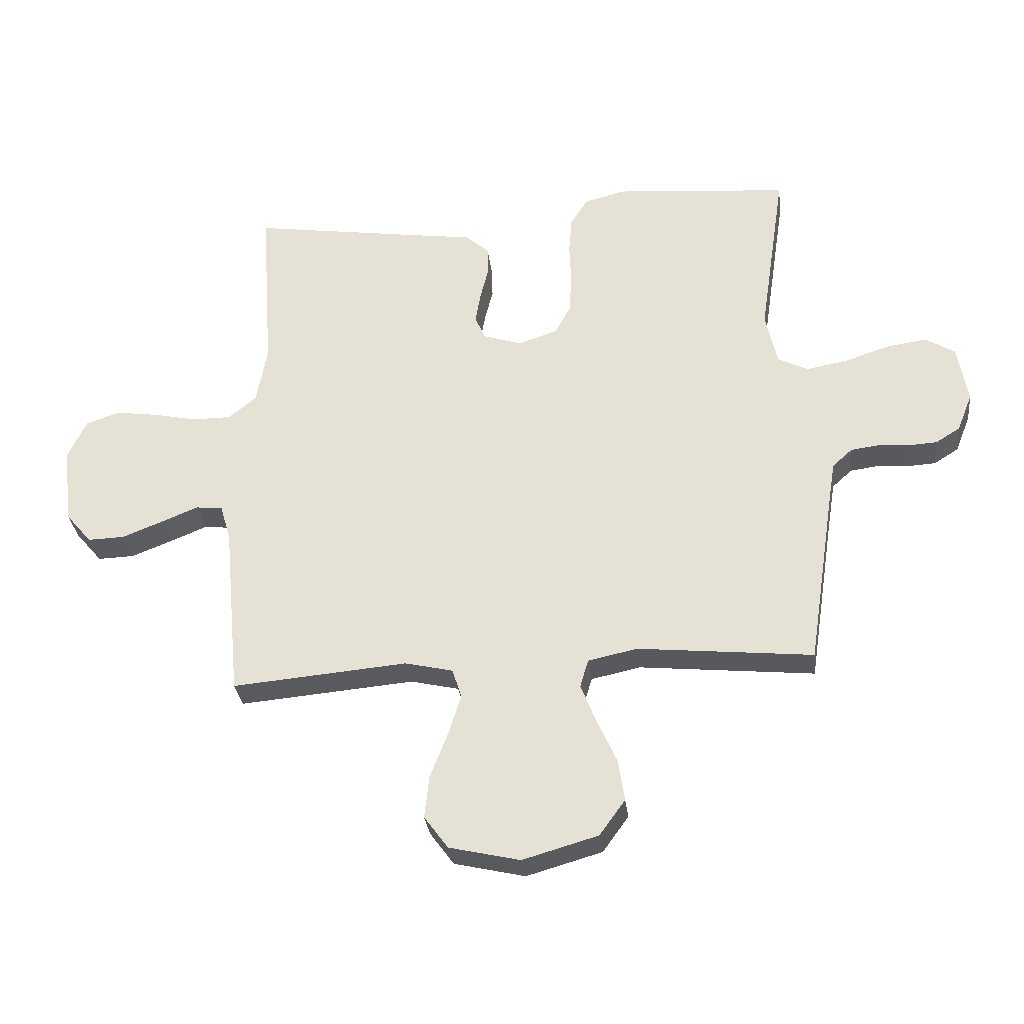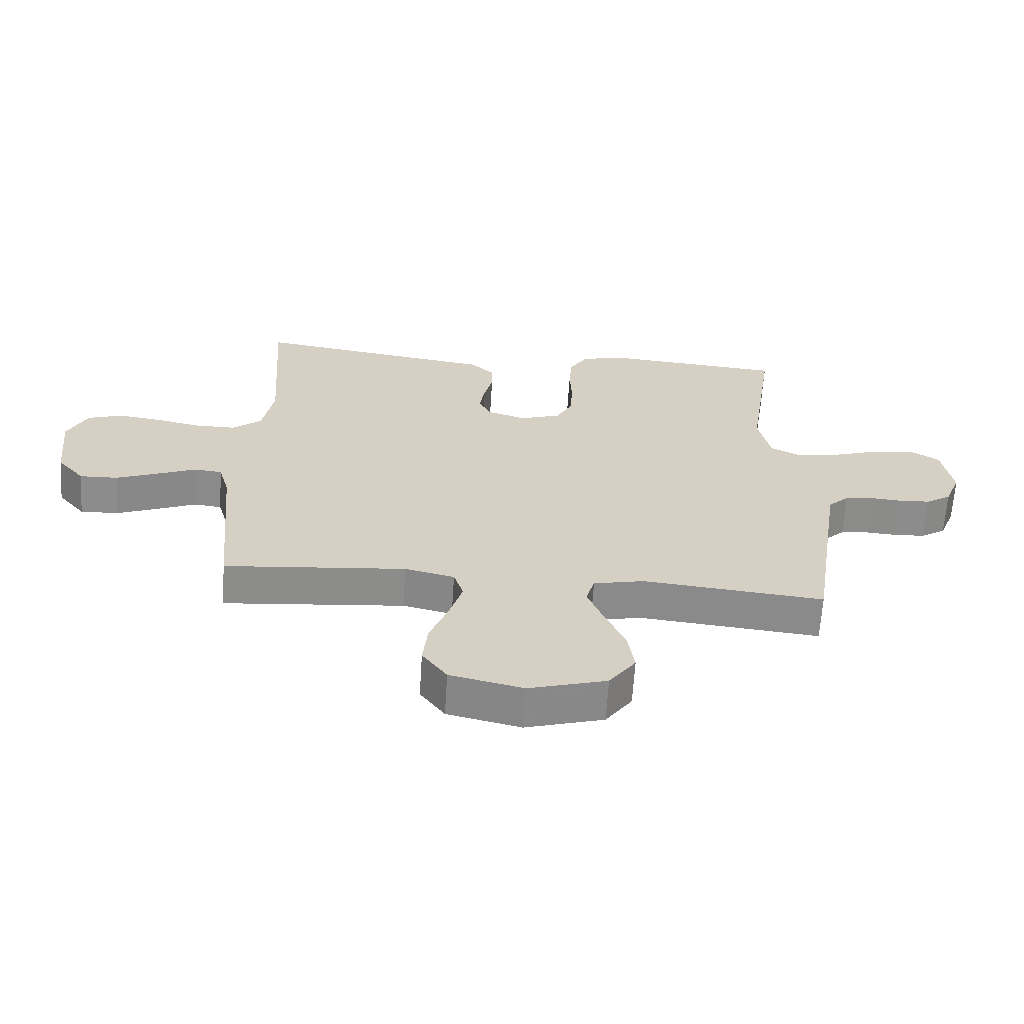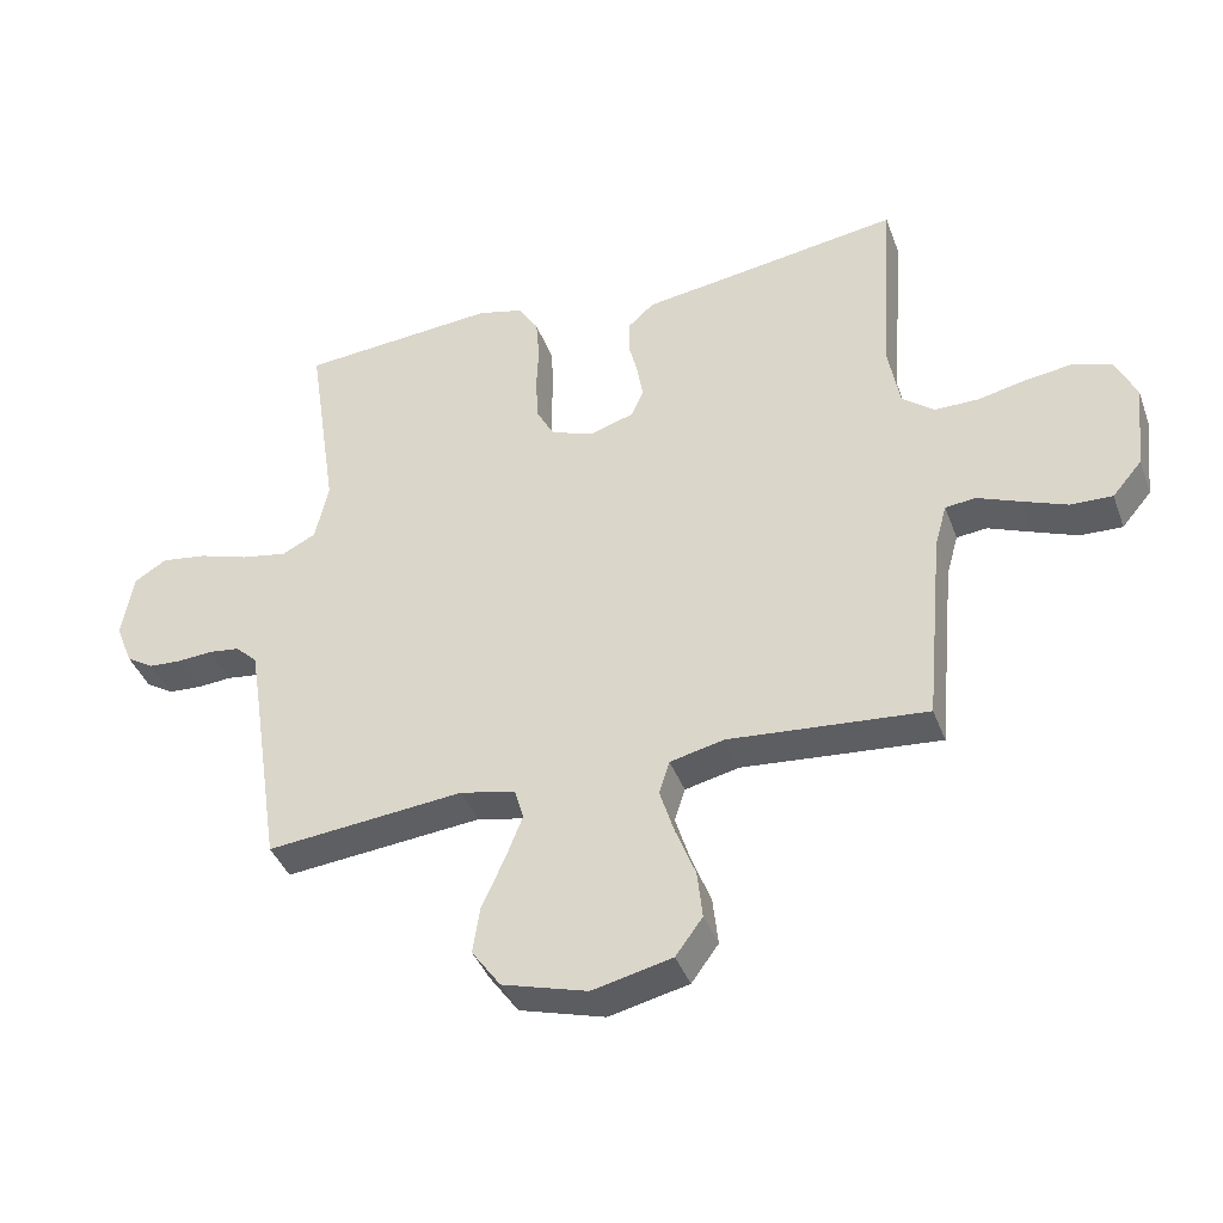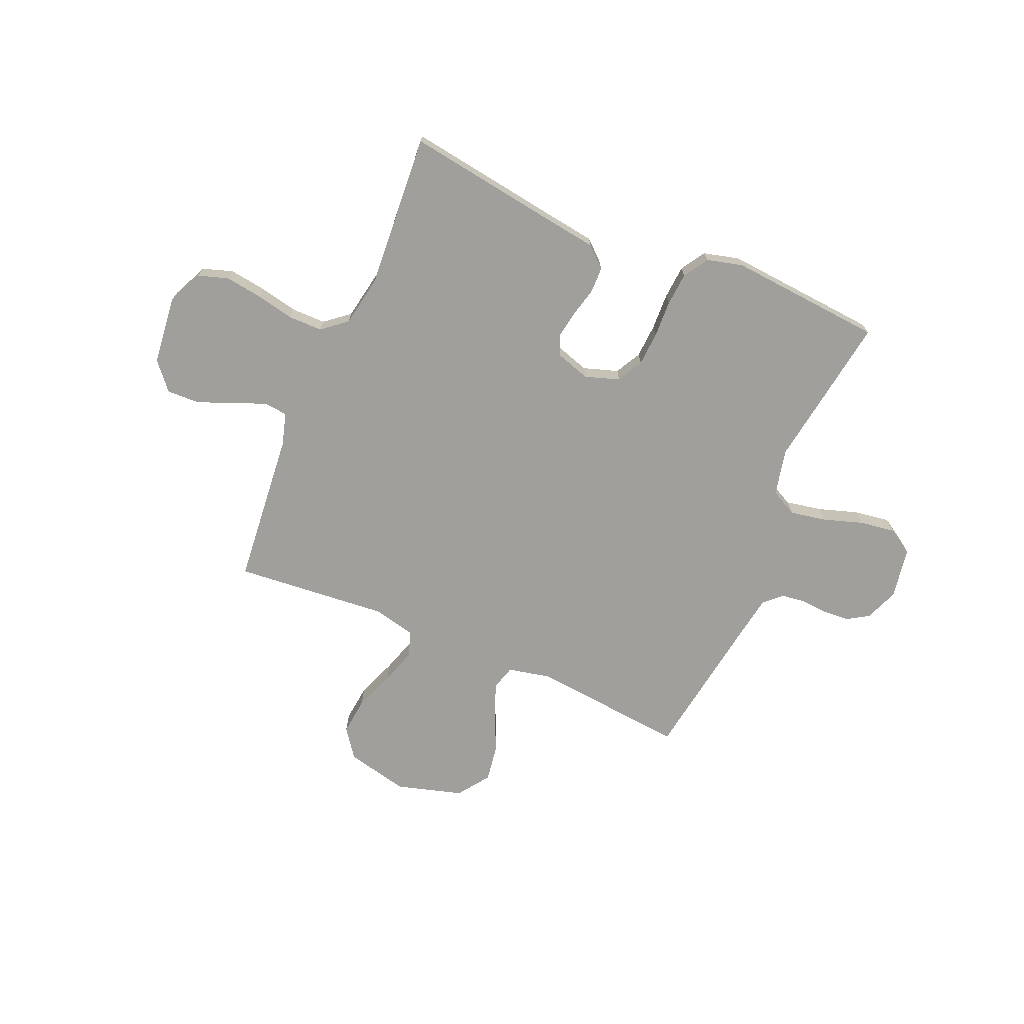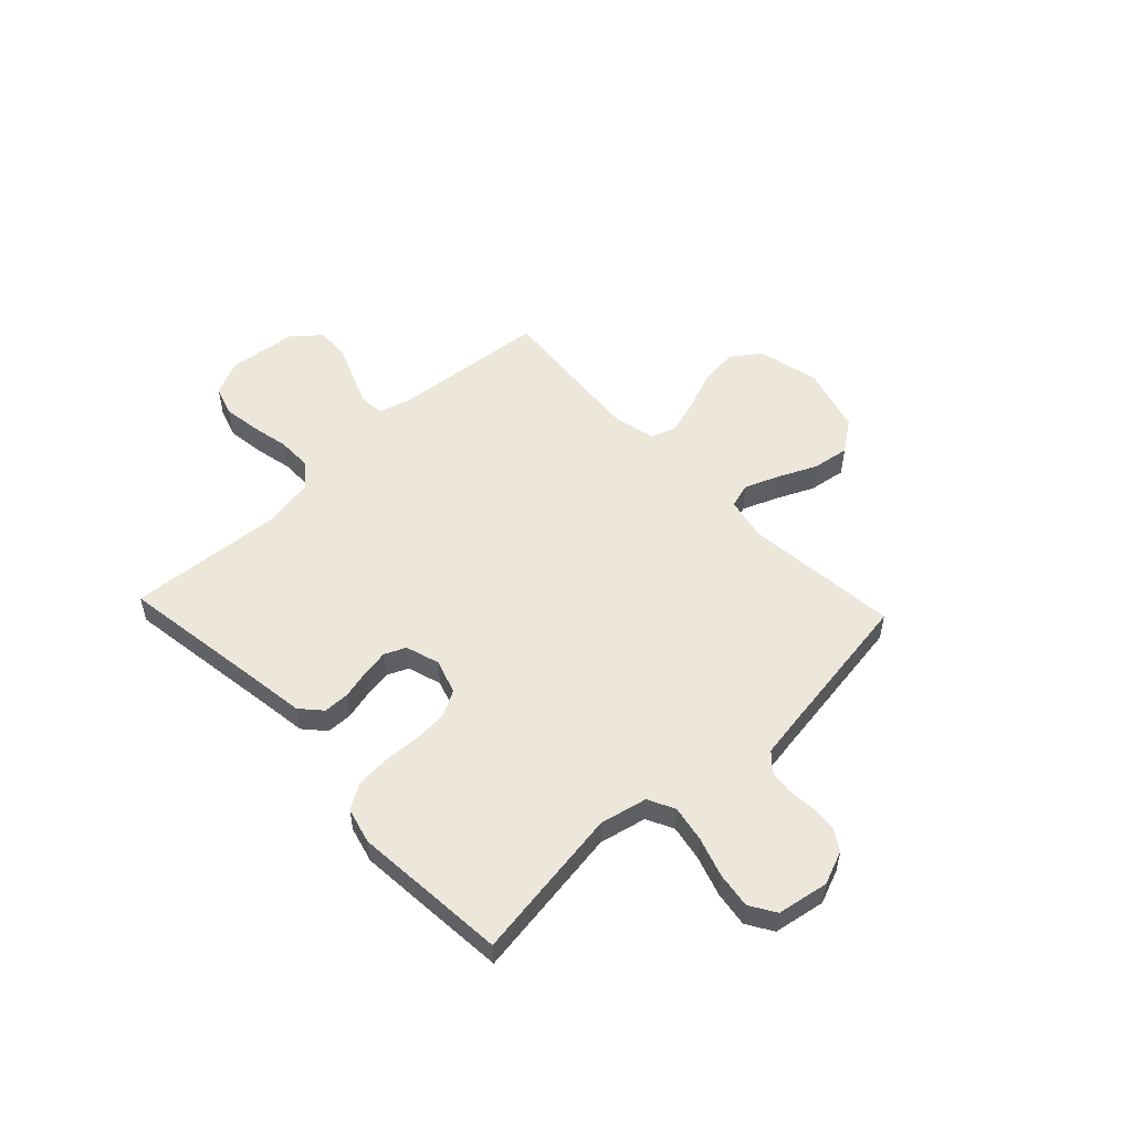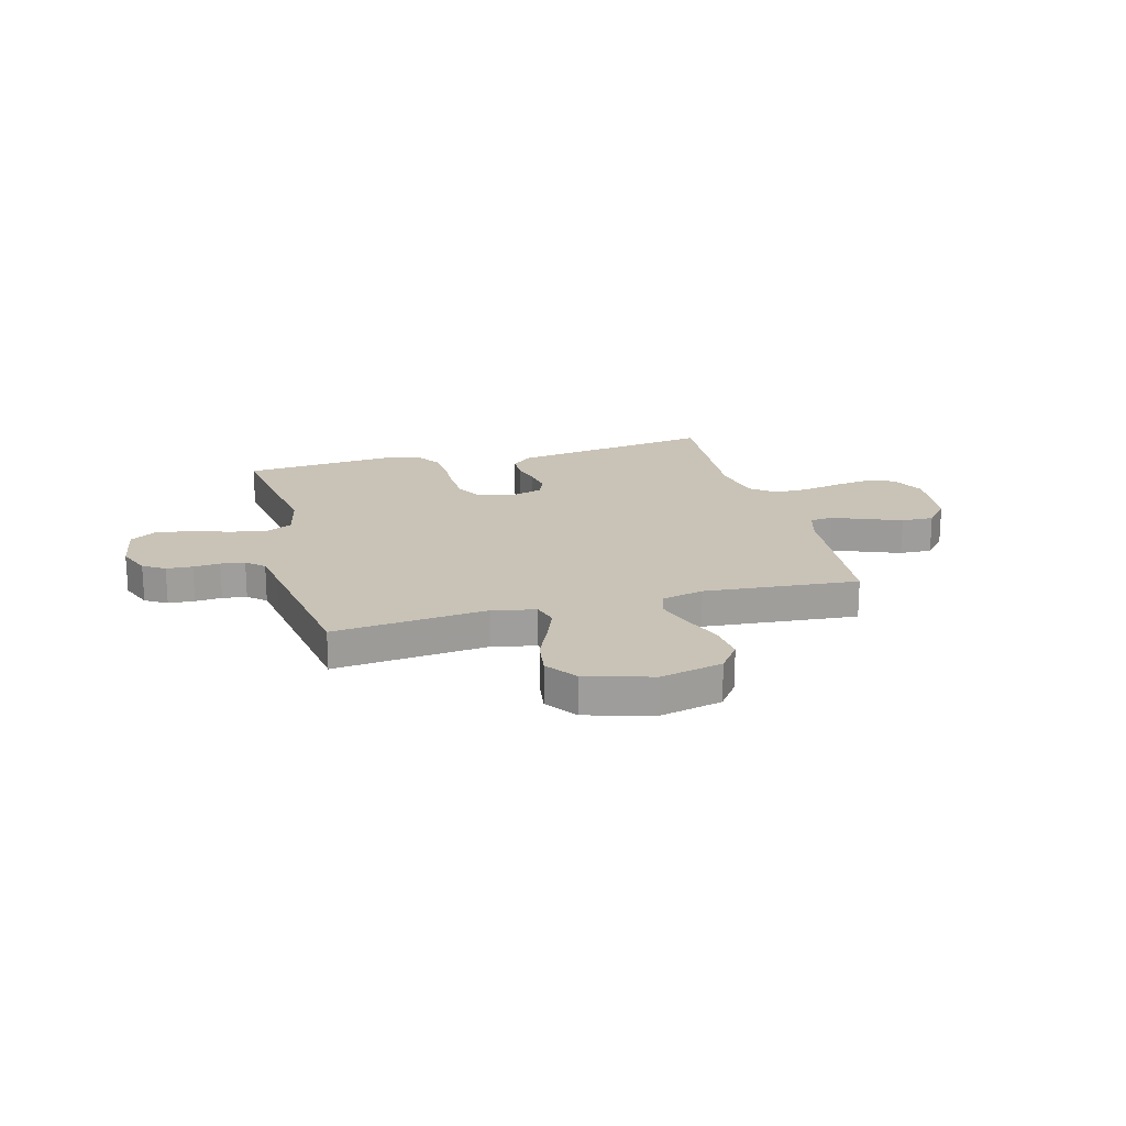
<metadata>
{"format":"obj","ext":"obj","renderer":"f3d","projection":"perspective","resolution":1024,"background":"white","views":[{"elev":-31.0,"azim":6.7,"up":"+Z"},{"elev":-64.1,"azim":-3.6,"up":"+Z"},{"elev":-39.9,"azim":-160.7,"up":"+Z"},{"elev":-71.2,"azim":-23.1,"up":"+Y"},{"elev":53.3,"azim":46.7,"up":"+Y"},{"elev":19.4,"azim":164.9,"up":"+Y"}]}
</metadata>
<code>
v -0.5 0.07 0.5
v -0.2 0.07 0.455
v -0.102 0.07 0.441
v -0.062 0.07 0.405
v -0.061 0.07 0.355
v -0.075 0.07 0.299
v -0.084 0.07 0.246
v -0.066 0.07 0.205
v 0 0.07 0.184
v 0.067 0.07 0.206
v 0.094 0.07 0.256
v 0.098 0.07 0.323
v 0.095 0.07 0.394
v 0.1 0.07 0.459
v 0.13 0.07 0.507
v 0.2 0.07 0.525
v 0.5 0.07 0.5
v 0.455 0.07 0.2
v 0.475 0.07 0.109
v 0.527 0.07 0.083
v 0.597 0.07 0.096
v 0.674 0.07 0.121
v 0.743 0.07 0.131
v 0.793 0.07 0.1
v 0.81 0.07 0
v 0.784 0.07 -0.065
v 0.742 0.07 -0.091
v 0.691 0.07 -0.094
v 0.639 0.07 -0.09
v 0.592 0.07 -0.096
v 0.558 0.07 -0.127
v 0.546 0.07 -0.2
v 0.5 0.07 -0.5
v 0.2 0.07 -0.47
v 0.116 0.07 -0.488
v 0.102 0.07 -0.536
v 0.128 0.07 -0.602
v 0.162 0.07 -0.677
v 0.173 0.07 -0.749
v 0.129 0.07 -0.81
v 0 0.07 -0.847
v -0.121 0.07 -0.819
v -0.162 0.07 -0.763
v -0.154 0.07 -0.69
v -0.124 0.07 -0.613
v -0.102 0.07 -0.543
v -0.118 0.07 -0.493
v -0.2 0.07 -0.474
v -0.5 0.07 -0.5
v -0.528 0.07 -0.2
v -0.546 0.07 -0.137
v -0.592 0.07 -0.132
v -0.656 0.07 -0.158
v -0.725 0.07 -0.185
v -0.788 0.07 -0.187
v -0.833 0.07 -0.134
v -0.848 0.07 0
v -0.816 0.07 0.068
v -0.758 0.07 0.087
v -0.686 0.07 0.077
v -0.612 0.07 0.061
v -0.545 0.07 0.061
v -0.497 0.07 0.1
v -0.479 0.07 0.2
v -0.5 0 0.5
v -0.2 0 0.455
v -0.102 0 0.441
v -0.062 0 0.405
v -0.061 0 0.355
v -0.075 0 0.299
v -0.084 0 0.246
v -0.066 0 0.205
v 0 0 0.184
v 0.067 0 0.206
v 0.094 0 0.256
v 0.098 0 0.323
v 0.095 0 0.394
v 0.1 0 0.459
v 0.13 0 0.507
v 0.2 0 0.525
v 0.5 0 0.5
v 0.455 0 0.2
v 0.475 0 0.109
v 0.527 0 0.083
v 0.597 0 0.096
v 0.674 0 0.121
v 0.743 0 0.131
v 0.793 0 0.1
v 0.81 0 0
v 0.784 0 -0.065
v 0.742 0 -0.091
v 0.691 0 -0.094
v 0.639 0 -0.09
v 0.592 0 -0.096
v 0.558 0 -0.127
v 0.546 0 -0.2
v 0.5 0 -0.5
v 0.2 0 -0.47
v 0.116 0 -0.488
v 0.102 0 -0.536
v 0.128 0 -0.602
v 0.162 0 -0.677
v 0.173 0 -0.749
v 0.129 0 -0.81
v 0 0 -0.847
v -0.121 0 -0.819
v -0.162 0 -0.763
v -0.154 0 -0.69
v -0.124 0 -0.613
v -0.102 0 -0.543
v -0.118 0 -0.493
v -0.2 0 -0.474
v -0.5 0 -0.5
v -0.528 0 -0.2
v -0.546 0 -0.137
v -0.592 0 -0.132
v -0.656 0 -0.158
v -0.725 0 -0.185
v -0.788 0 -0.187
v -0.833 0 -0.134
v -0.848 0 0
v -0.816 0 0.068
v -0.758 0 0.087
v -0.686 0 0.077
v -0.612 0 0.061
v -0.545 0 0.061
v -0.497 0 0.1
v -0.479 0 0.2
f 58 59 60 61
f 56 57 58 61
f 56 61 62
f 55 56 62
f 52 53 54 55
f 52 55 62 63
f 48 49 50
f 47 48 50 51
f 42 43 44 45
f 42 45 46
f 41 42 46
f 40 41 46 47
f 37 38 39 40
f 36 37 40 47
f 32 33 34
f 31 32 34 35
f 30 31 35
f 26 27 28 29
f 26 29 30
f 25 26 30
f 24 25 30
f 21 22 23 24
f 20 21 24 30
f 19 20 30 35
f 15 16 17 18
f 15 18 19 35
f 12 13 14 15
f 11 12 15 35
f 3 4 5 6
f 2 3 6 7
f 64 1 2 7
f 63 64 7 8
f 51 52 63 8
f 47 51 8 9
f 36 47 9 10
f 10 11 35 36
f 125 124 123 122
f 125 122 121 120
f 126 125 120
f 126 120 119
f 119 118 117 116
f 127 126 119 116
f 114 113 112
f 115 114 112 111
f 109 108 107 106
f 110 109 106
f 110 106 105
f 111 110 105 104
f 104 103 102 101
f 111 104 101 100
f 98 97 96
f 99 98 96 95
f 99 95 94
f 93 92 91 90
f 94 93 90
f 94 90 89
f 94 89 88
f 88 87 86 85
f 94 88 85 84
f 99 94 84 83
f 82 81 80 79
f 99 83 82 79
f 79 78 77 76
f 99 79 76 75
f 70 69 68 67
f 71 70 67 66
f 71 66 65 128
f 72 71 128 127
f 72 127 116 115
f 73 72 115 111
f 74 73 111 100
f 100 99 75 74
f 1 65 66 2
f 2 66 67 3
f 3 67 68 4
f 4 68 69 5
f 5 69 70 6
f 6 70 71 7
f 7 71 72 8
f 8 72 73 9
f 9 73 74 10
f 10 74 75 11
f 11 75 76 12
f 12 76 77 13
f 13 77 78 14
f 14 78 79 15
f 15 79 80 16
f 16 80 81 17
f 17 81 82 18
f 18 82 83 19
f 19 83 84 20
f 20 84 85 21
f 21 85 86 22
f 22 86 87 23
f 23 87 88 24
f 24 88 89 25
f 25 89 90 26
f 26 90 91 27
f 27 91 92 28
f 28 92 93 29
f 29 93 94 30
f 30 94 95 31
f 31 95 96 32
f 32 96 97 33
f 33 97 98 34
f 34 98 99 35
f 35 99 100 36
f 36 100 101 37
f 37 101 102 38
f 38 102 103 39
f 39 103 104 40
f 40 104 105 41
f 41 105 106 42
f 42 106 107 43
f 43 107 108 44
f 44 108 109 45
f 45 109 110 46
f 46 110 111 47
f 47 111 112 48
f 48 112 113 49
f 49 113 114 50
f 50 114 115 51
f 51 115 116 52
f 52 116 117 53
f 53 117 118 54
f 54 118 119 55
f 55 119 120 56
f 56 120 121 57
f 57 121 122 58
f 58 122 123 59
f 59 123 124 60
f 60 124 125 61
f 61 125 126 62
f 62 126 127 63
f 63 127 128 64
f 64 128 65 1

</code>
